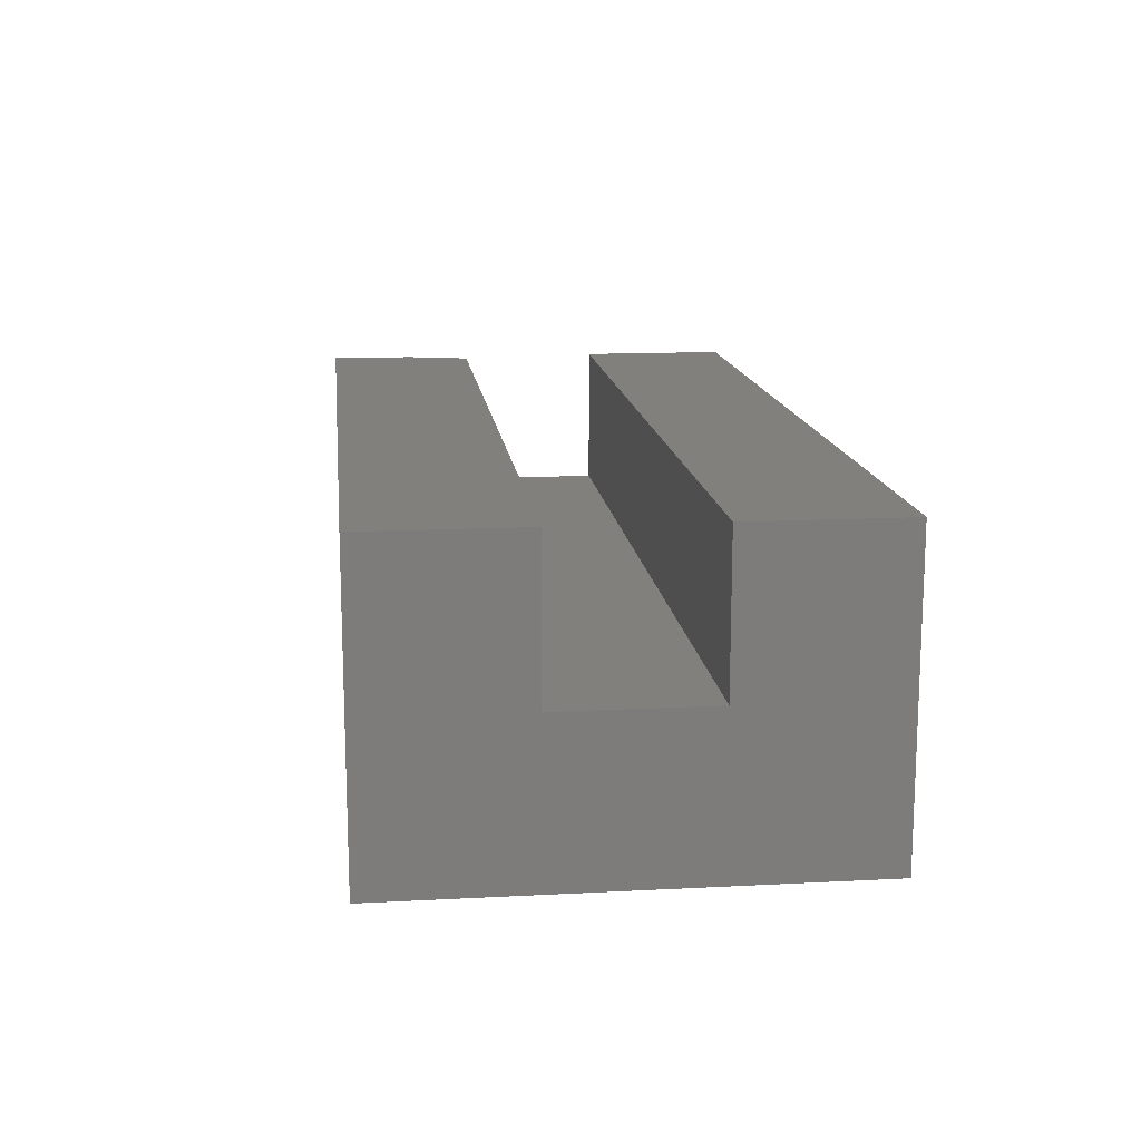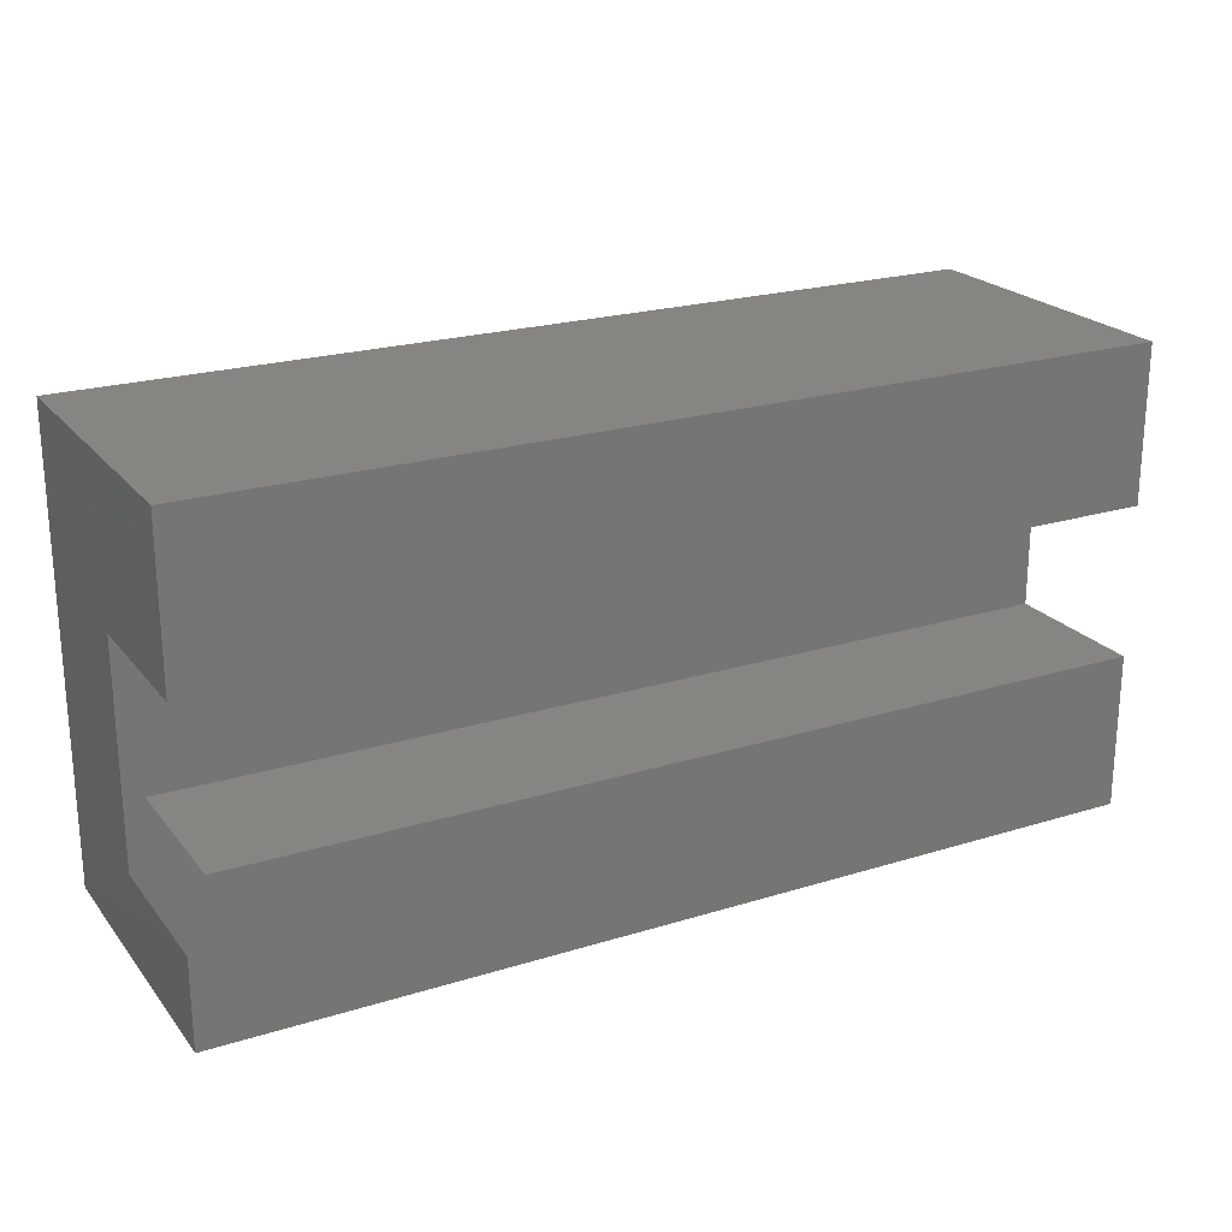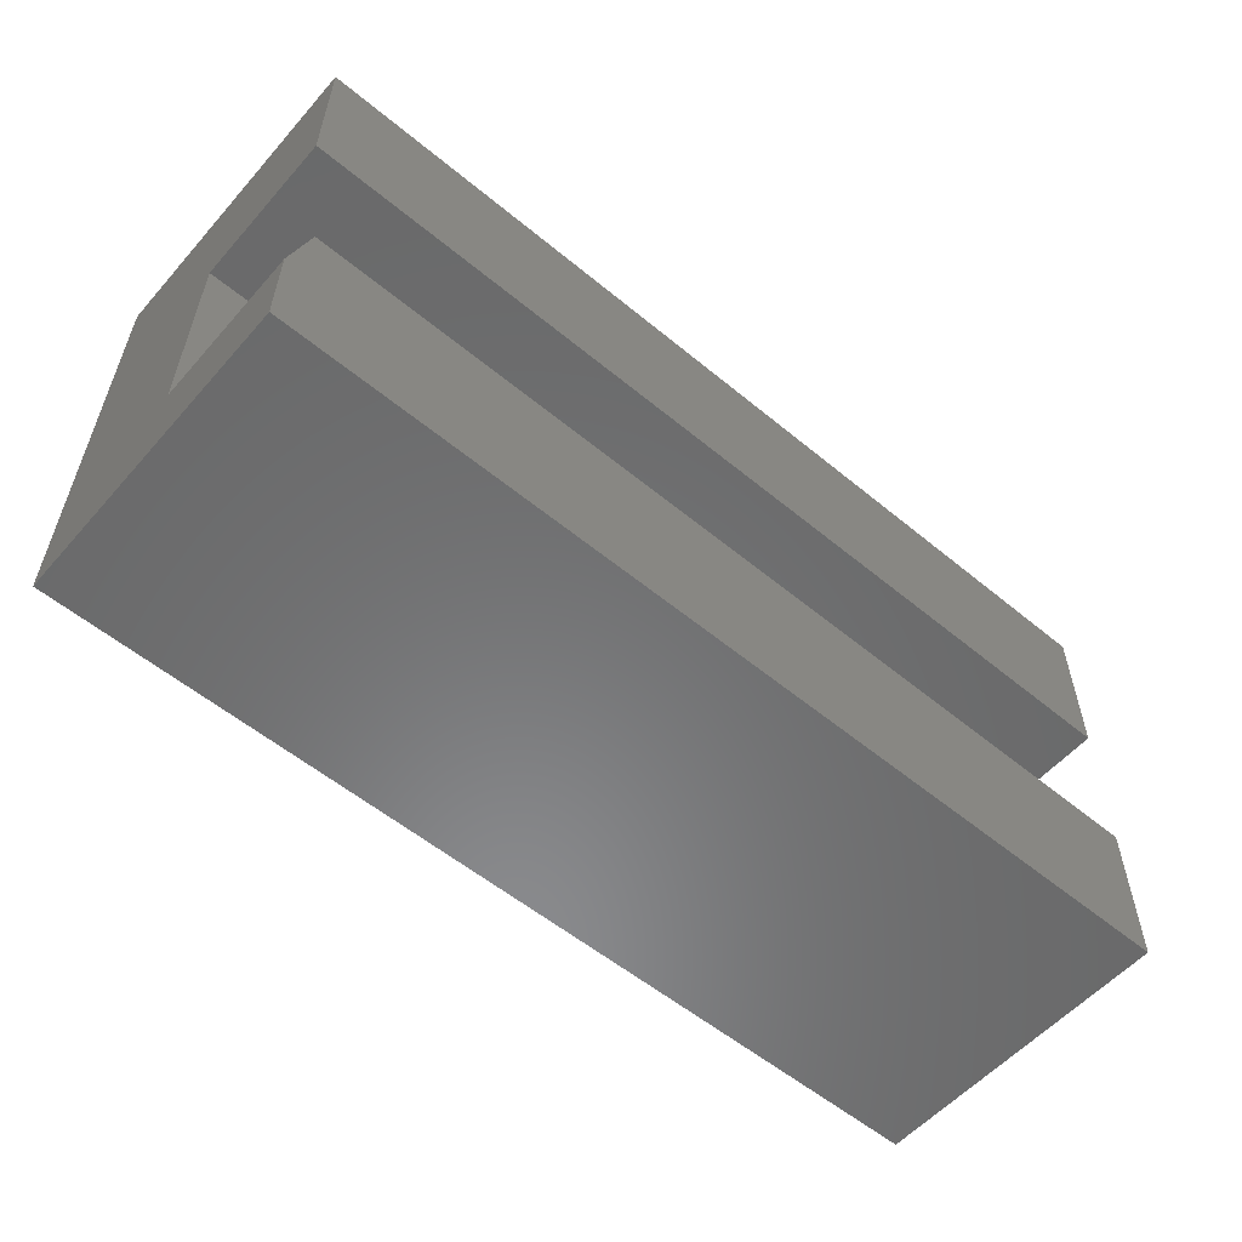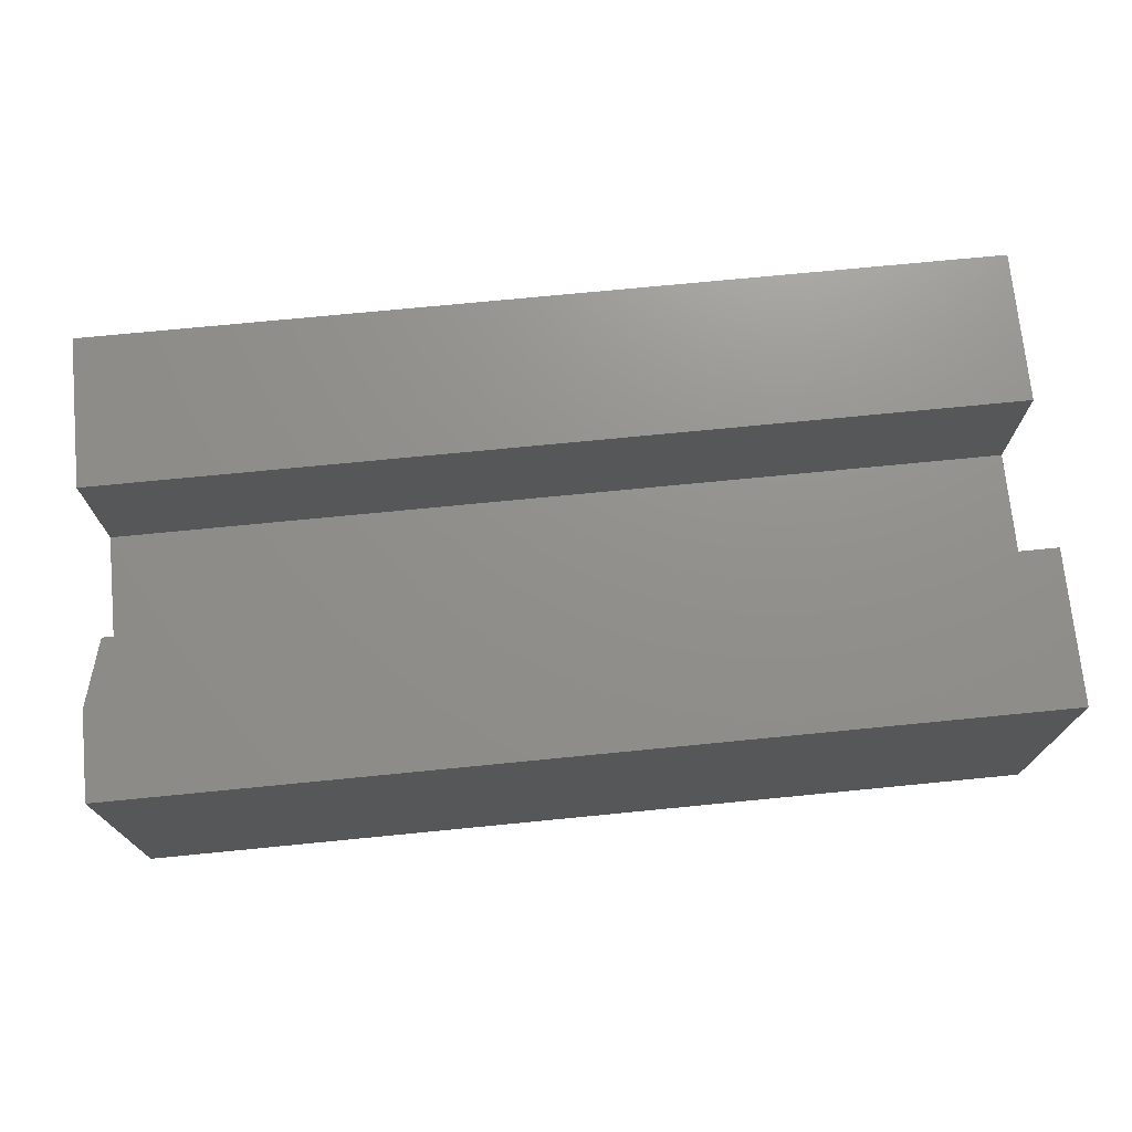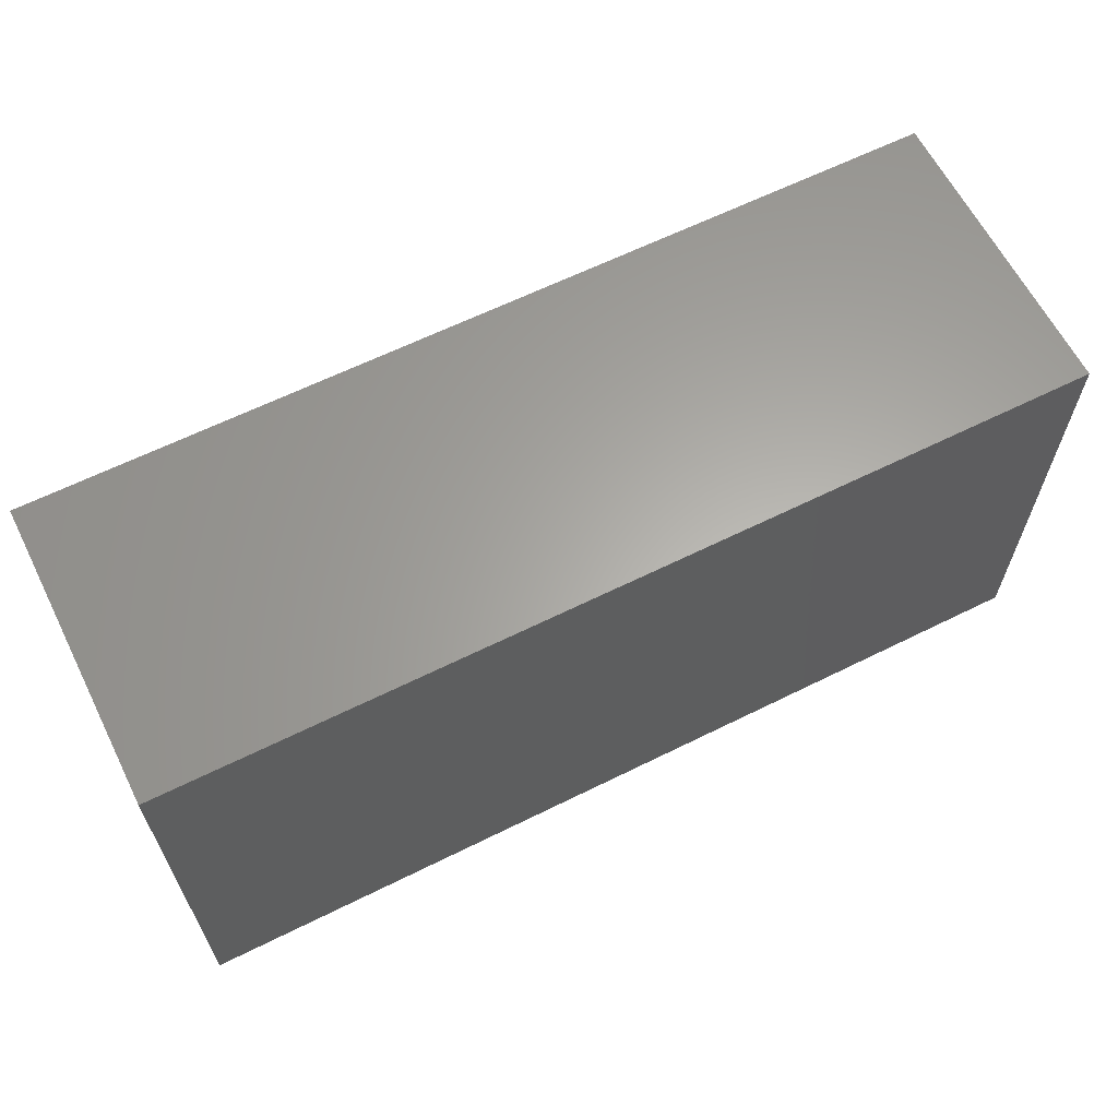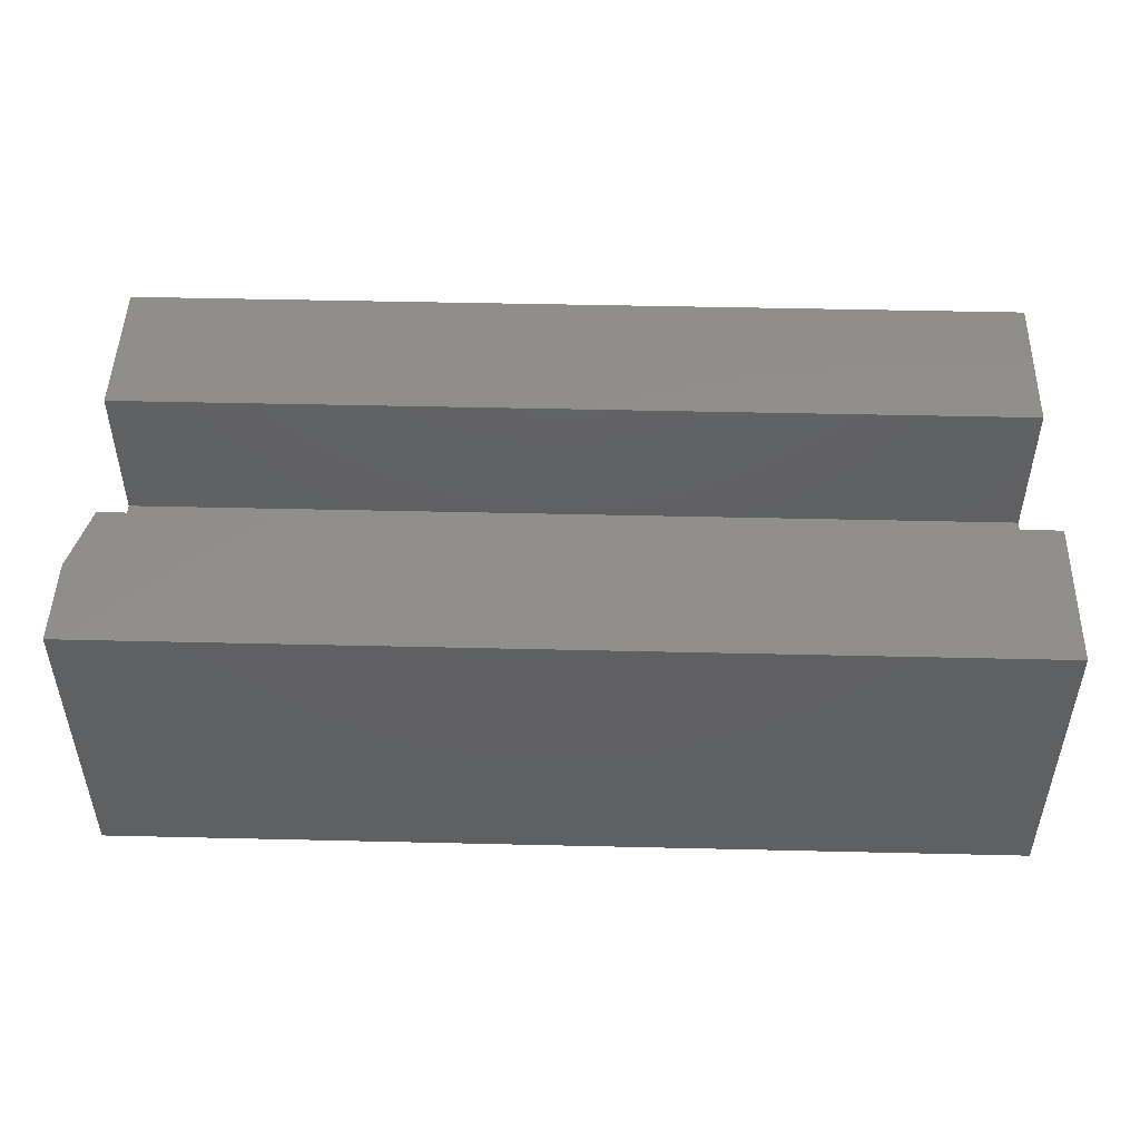
<metadata>
{"format":"stl","ext":"stl","renderer":"f3d","projection":"perspective","resolution":1024,"background":"white","views":[{"elev":14.2,"azim":83.5,"up":"+Z"},{"elev":22.3,"azim":-28.2,"up":"+Y"},{"elev":-56.3,"azim":-40.8,"up":"+Y"},{"elev":72.5,"azim":-5.6,"up":"+Z"},{"elev":62.9,"azim":153.3,"up":"+Y"},{"elev":48.3,"azim":1.5,"up":"+Z"}]}
</metadata>
<code>
# stl→obj: 18 verts, 32 faces
v 0 -0.1263 0.2487
v 0 -0.1263 0.1263
v 0.75 -0.1263 0.2487
v 0.75 -0.1263 0.1263
v 0 0 -2.296e-17
v 0 1.523e-17 0.2487
v 0 -0.375 0
v 0 -0.3034 0.1263
v 0 -0.375 0.2487
v 0 -0.3034 0.2487
v 0.75 -0.375 0.2487
v 0.75 -0.2487 0.2487
v 0.01562 -0.2487 0.2487
v 0.01562 -0.2487 0.1263
v 0.75 -0.2487 0.1263
v 0.75 -0.375 0
v 0.75 0 -2.296e-17
v 0.75 1.523e-17 0.2487
f 1 2 3
f 3 2 4
f 5 1 6
f 1 5 2
f 2 5 7
f 2 7 8
f 8 7 9
f 8 9 10
f 11 12 9
f 9 12 13
f 9 13 10
f 14 13 15
f 15 13 12
f 15 4 14
f 14 4 2
f 14 2 8
f 7 5 16
f 16 5 17
f 14 8 13
f 13 8 10
f 16 17 4
f 16 4 15
f 16 15 12
f 16 12 11
f 4 17 3
f 3 17 18
f 9 7 11
f 11 7 16
f 6 1 18
f 18 1 3
f 5 6 17
f 17 6 18

</code>
